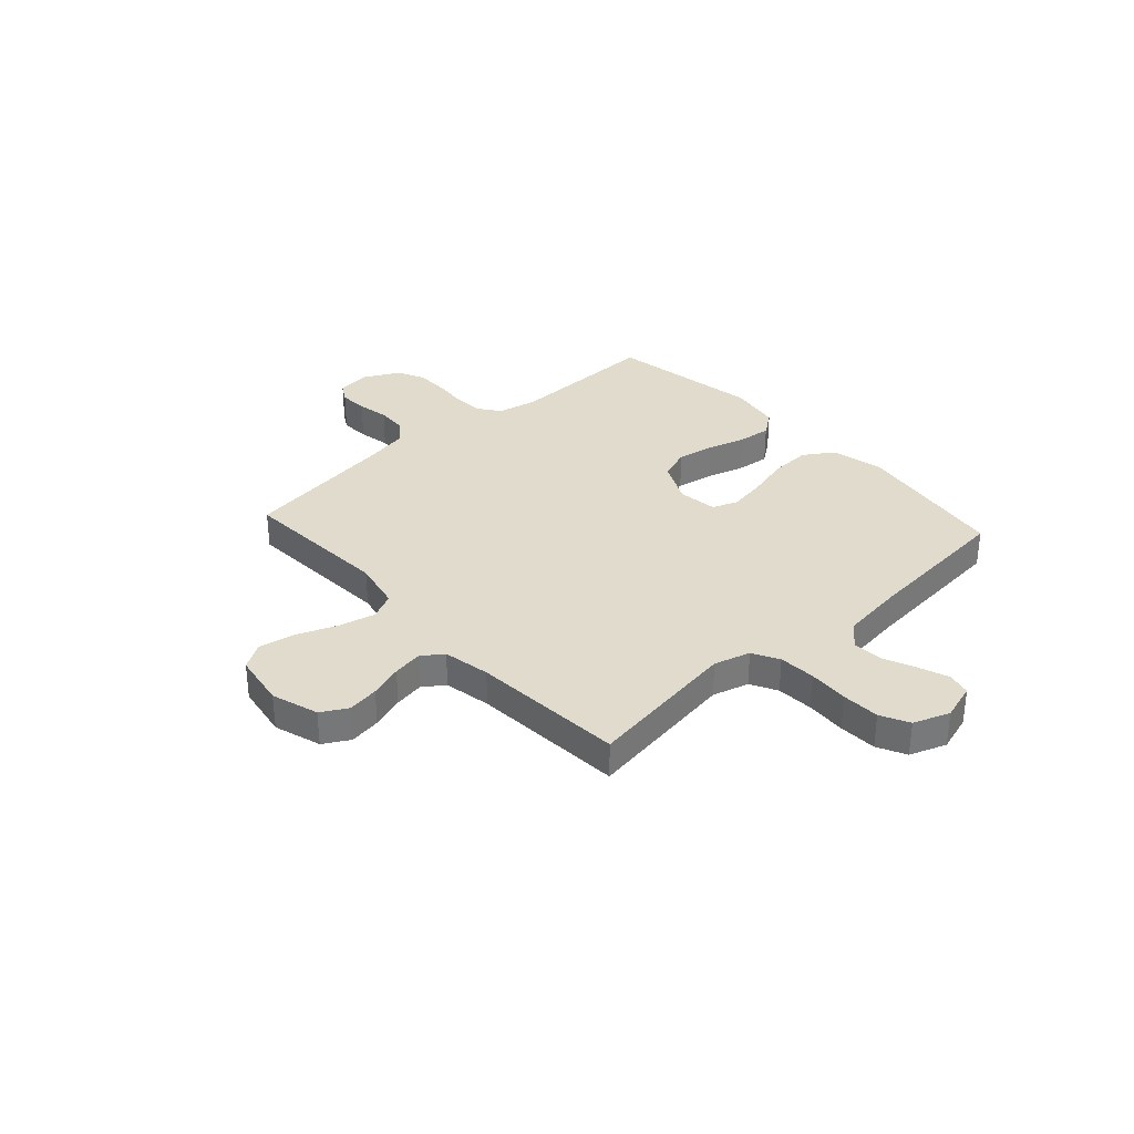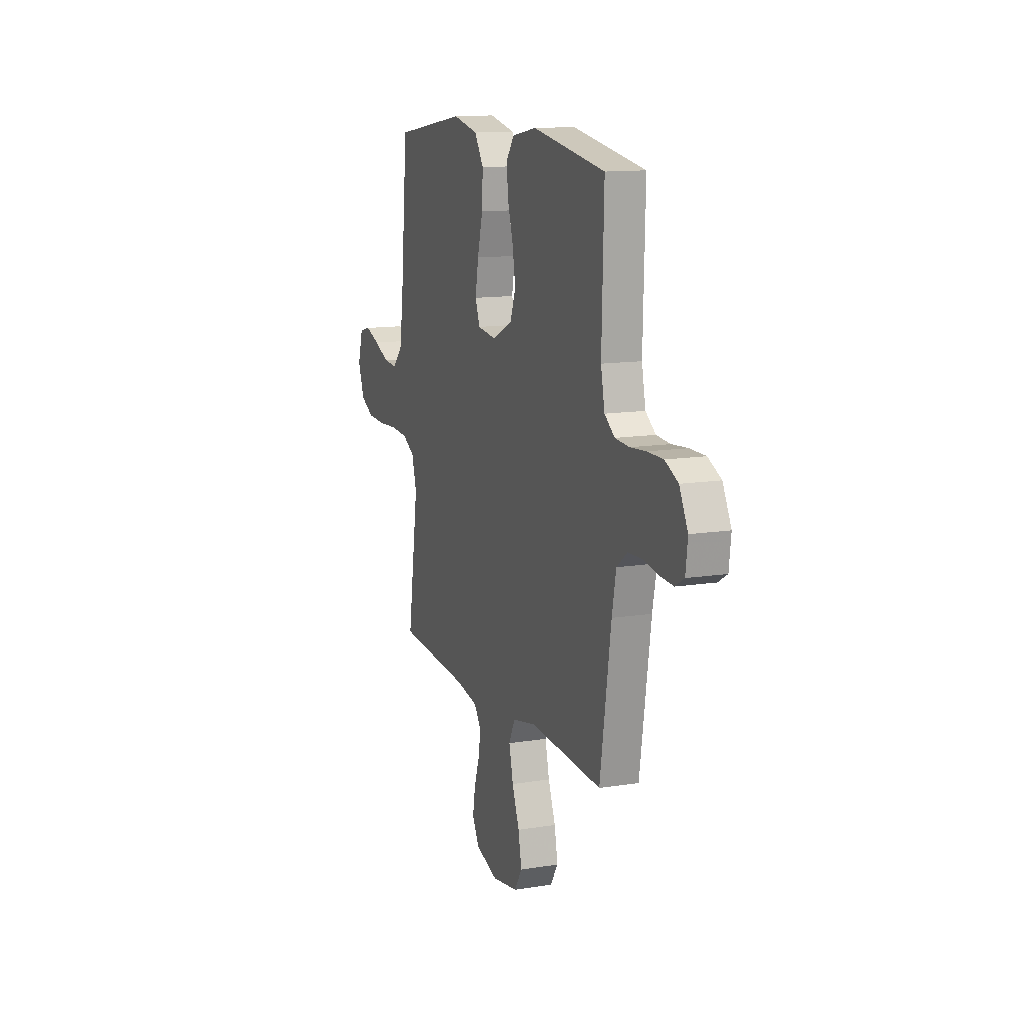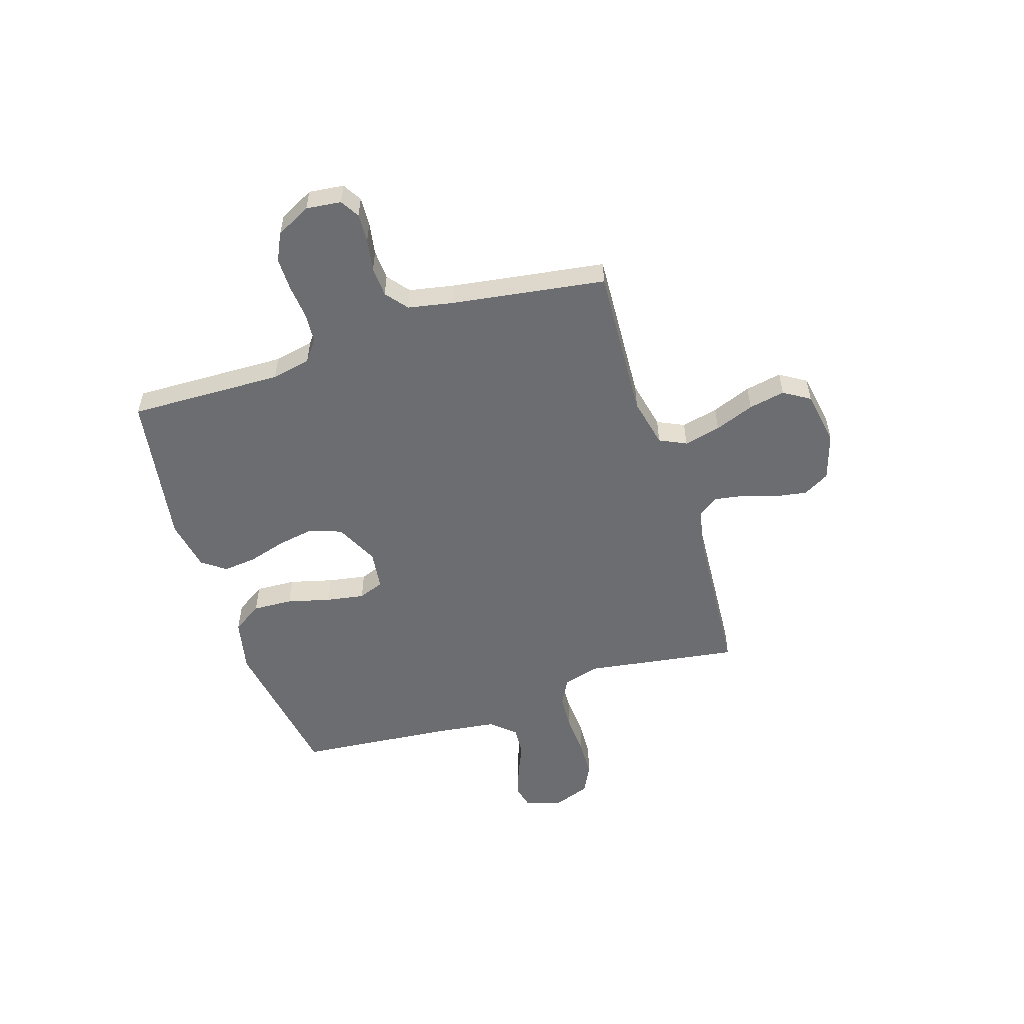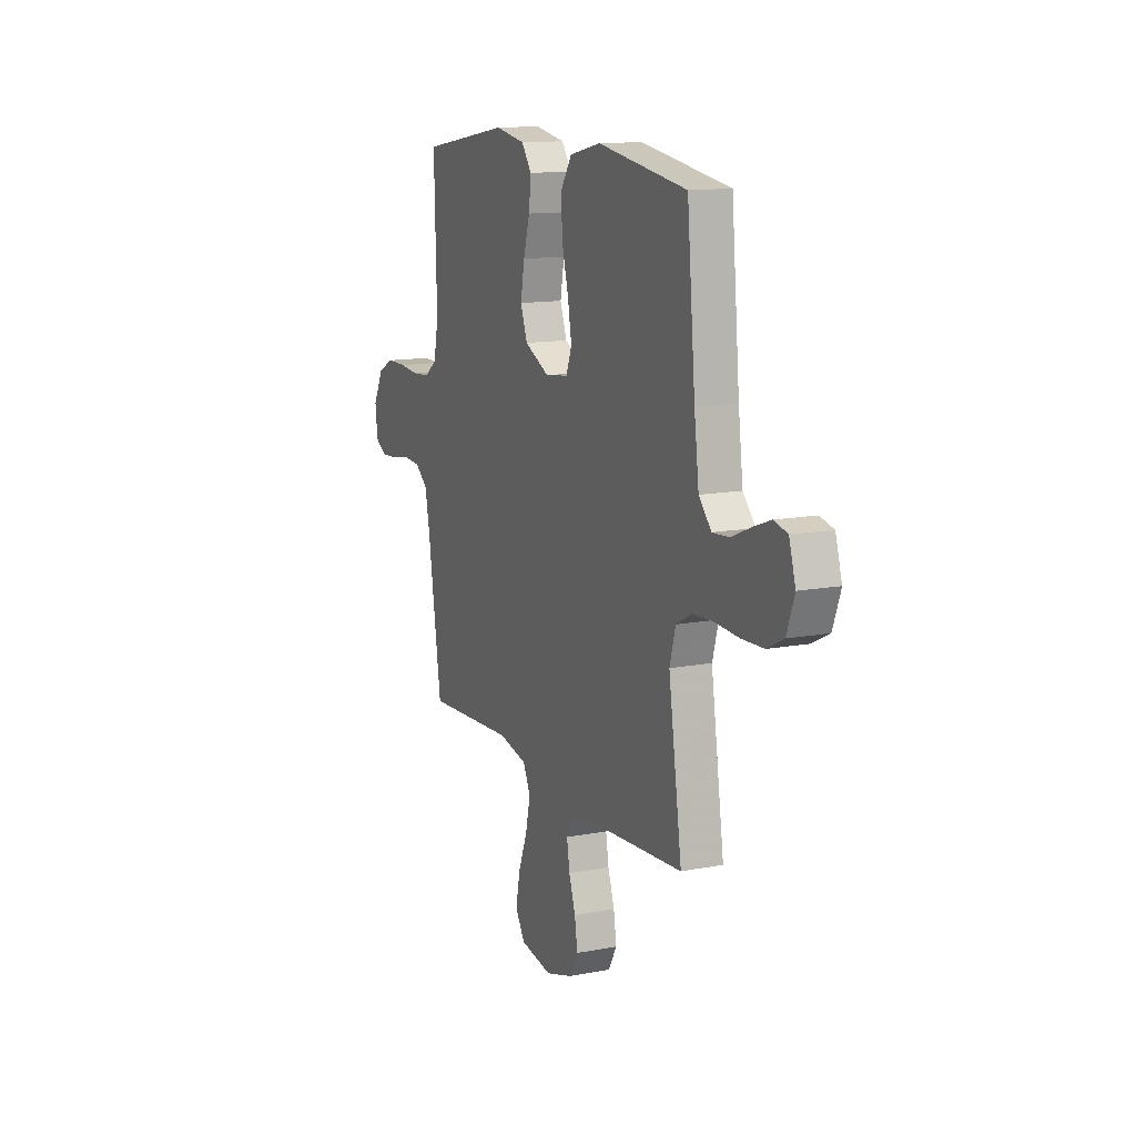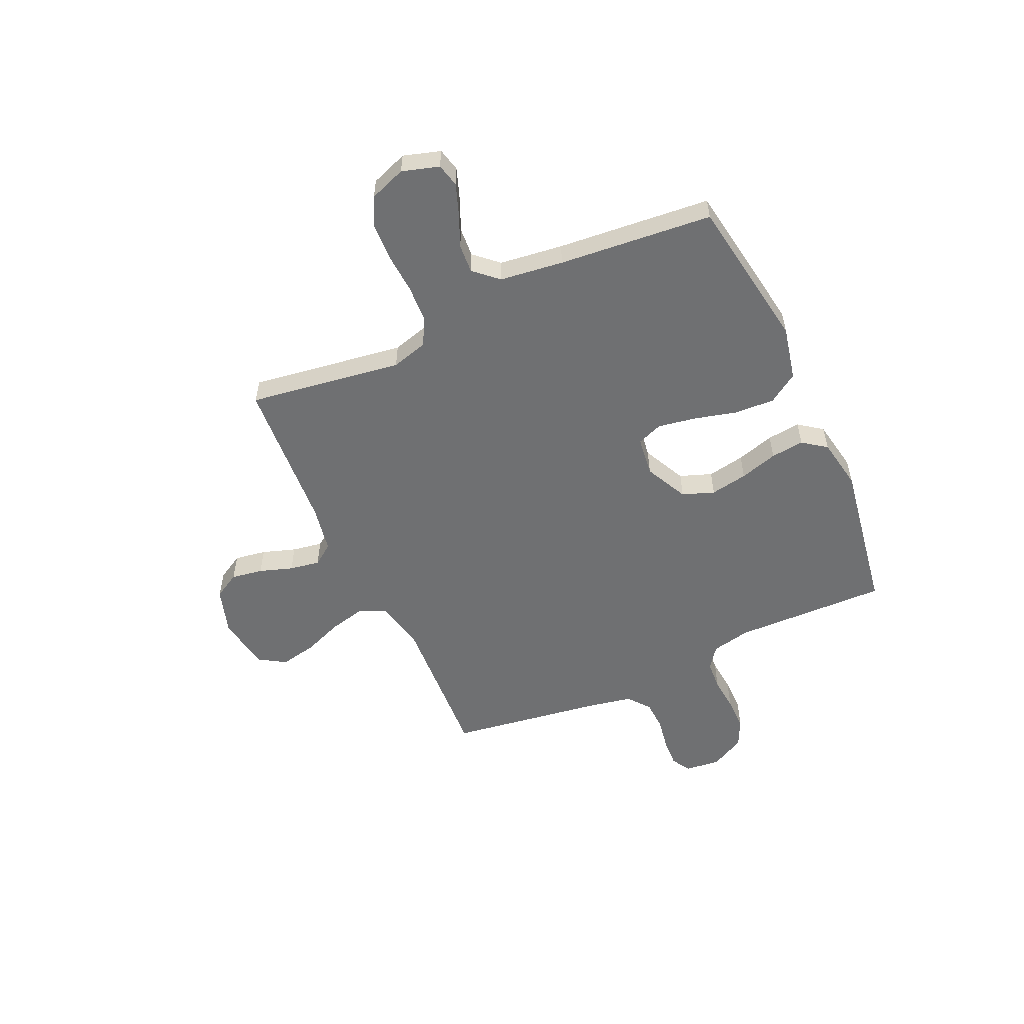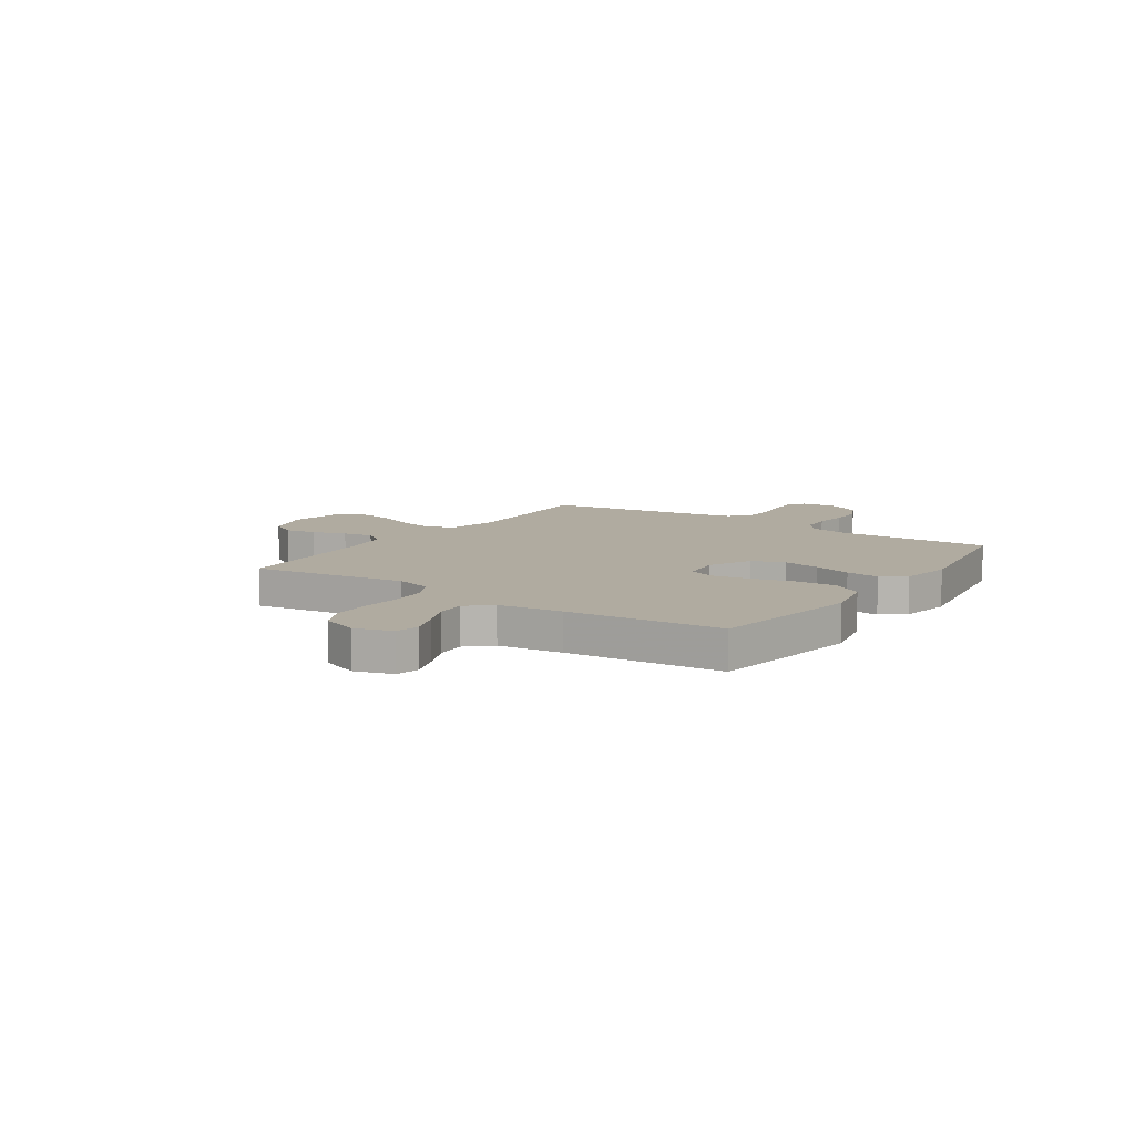
<metadata>
{"format":"obj","ext":"obj","renderer":"f3d","projection":"perspective","resolution":1024,"background":"white","views":[{"elev":33.3,"azim":-132.2,"up":"+Y"},{"elev":12.9,"azim":69.6,"up":"+Z"},{"elev":-54.0,"azim":107.8,"up":"+Y"},{"elev":13.0,"azim":-113.6,"up":"+Z"},{"elev":-54.9,"azim":-65.4,"up":"+Y"},{"elev":9.8,"azim":-55.8,"up":"+Y"}]}
</metadata>
<code>
v 0.5 0.07 0.5
v 0.492 0.07 0.2
v 0.508 0.07 0.123
v 0.55 0.07 0.092
v 0.608 0.07 0.088
v 0.674 0.07 0.094
v 0.739 0.07 0.094
v 0.793 0.07 0.068
v 0.828 0.07 0
v 0.82 0.07 -0.068
v 0.783 0.07 -0.09
v 0.727 0.07 -0.087
v 0.664 0.07 -0.076
v 0.605 0.07 -0.079
v 0.562 0.07 -0.113
v 0.545 0.07 -0.2
v 0.5 0.07 -0.5
v 0.2 0.07 -0.483
v 0.103 0.07 -0.504
v 0.078 0.07 -0.556
v 0.095 0.07 -0.628
v 0.125 0.07 -0.705
v 0.139 0.07 -0.776
v 0.107 0.07 -0.827
v 0 0.07 -0.845
v -0.092 0.07 -0.816
v -0.121 0.07 -0.765
v -0.111 0.07 -0.703
v -0.089 0.07 -0.638
v -0.079 0.07 -0.579
v -0.108 0.07 -0.538
v -0.2 0.07 -0.521
v -0.5 0.07 -0.5
v -0.455 0.07 -0.2
v -0.475 0.07 -0.129
v -0.527 0.07 -0.101
v -0.599 0.07 -0.097
v -0.678 0.07 -0.102
v -0.752 0.07 -0.099
v -0.808 0.07 -0.071
v -0.834 0.07 0
v -0.812 0.07 0.072
v -0.766 0.07 0.083
v -0.706 0.07 0.061
v -0.643 0.07 0.034
v -0.586 0.07 0.03
v -0.544 0.07 0.076
v -0.528 0.07 0.2
v -0.5 0.07 0.5
v -0.2 0.07 0.547
v -0.095 0.07 0.524
v -0.057 0.07 0.466
v -0.061 0.07 0.388
v -0.083 0.07 0.304
v -0.096 0.07 0.23
v -0.077 0.07 0.18
v 0 0.07 0.17
v 0.084 0.07 0.211
v 0.107 0.07 0.273
v 0.094 0.07 0.346
v 0.072 0.07 0.42
v 0.065 0.07 0.485
v 0.099 0.07 0.531
v 0.2 0.07 0.549
v 0.5 0 0.5
v 0.492 0 0.2
v 0.508 0 0.123
v 0.55 0 0.092
v 0.608 0 0.088
v 0.674 0 0.094
v 0.739 0 0.094
v 0.793 0 0.068
v 0.828 0 0
v 0.82 0 -0.068
v 0.783 0 -0.09
v 0.727 0 -0.087
v 0.664 0 -0.076
v 0.605 0 -0.079
v 0.562 0 -0.113
v 0.545 0 -0.2
v 0.5 0 -0.5
v 0.2 0 -0.483
v 0.103 0 -0.504
v 0.078 0 -0.556
v 0.095 0 -0.628
v 0.125 0 -0.705
v 0.139 0 -0.776
v 0.107 0 -0.827
v 0 0 -0.845
v -0.092 0 -0.816
v -0.121 0 -0.765
v -0.111 0 -0.703
v -0.089 0 -0.638
v -0.079 0 -0.579
v -0.108 0 -0.538
v -0.2 0 -0.521
v -0.5 0 -0.5
v -0.455 0 -0.2
v -0.475 0 -0.129
v -0.527 0 -0.101
v -0.599 0 -0.097
v -0.678 0 -0.102
v -0.752 0 -0.099
v -0.808 0 -0.071
v -0.834 0 0
v -0.812 0 0.072
v -0.766 0 0.083
v -0.706 0 0.061
v -0.643 0 0.034
v -0.586 0 0.03
v -0.544 0 0.076
v -0.528 0 0.2
v -0.5 0 0.5
v -0.2 0 0.547
v -0.095 0 0.524
v -0.057 0 0.466
v -0.061 0 0.388
v -0.083 0 0.304
v -0.096 0 0.23
v -0.077 0 0.18
v 0 0 0.17
v 0.084 0 0.211
v 0.107 0 0.273
v 0.094 0 0.346
v 0.072 0 0.42
v 0.065 0 0.485
v 0.099 0 0.531
v 0.2 0 0.549
f 63 64 1 2
f 60 61 62 63
f 59 60 63 2
f 58 59 2 3
f 57 58 3 4
f 56 57 4
f 51 52 53 54
f 51 54 55
f 48 49 50 51
f 47 48 51 55
f 46 47 55 56
f 42 43 44 45
f 40 41 42 45
f 40 45 46
f 37 38 39 40
f 36 37 40 46
f 35 36 46 56
f 32 33 34
f 31 32 34 35
f 26 27 28 29
f 26 29 30
f 25 26 30
f 24 25 30
f 21 22 23 24
f 20 21 24 30
f 19 20 30 31
f 16 17 18
f 15 16 18 19
f 10 11 12 13
f 10 13 14
f 9 10 14
f 8 9 14
f 5 6 7 8
f 4 5 8 14
f 56 4 14 15
f 31 35 56
f 15 19 31 56
f 66 65 128 127
f 127 126 125 124
f 66 127 124 123
f 67 66 123 122
f 68 67 122 121
f 68 121 120
f 118 117 116 115
f 119 118 115
f 115 114 113 112
f 119 115 112 111
f 120 119 111 110
f 109 108 107 106
f 109 106 105 104
f 110 109 104
f 104 103 102 101
f 110 104 101 100
f 120 110 100 99
f 98 97 96
f 99 98 96 95
f 93 92 91 90
f 94 93 90
f 94 90 89
f 94 89 88
f 88 87 86 85
f 94 88 85 84
f 95 94 84 83
f 82 81 80
f 83 82 80 79
f 77 76 75 74
f 78 77 74
f 78 74 73
f 78 73 72
f 72 71 70 69
f 78 72 69 68
f 79 78 68 120
f 120 99 95
f 120 95 83 79
f 1 65 66 2
f 2 66 67 3
f 3 67 68 4
f 4 68 69 5
f 5 69 70 6
f 6 70 71 7
f 7 71 72 8
f 8 72 73 9
f 9 73 74 10
f 10 74 75 11
f 11 75 76 12
f 12 76 77 13
f 13 77 78 14
f 14 78 79 15
f 15 79 80 16
f 16 80 81 17
f 17 81 82 18
f 18 82 83 19
f 19 83 84 20
f 20 84 85 21
f 21 85 86 22
f 22 86 87 23
f 23 87 88 24
f 24 88 89 25
f 25 89 90 26
f 26 90 91 27
f 27 91 92 28
f 28 92 93 29
f 29 93 94 30
f 30 94 95 31
f 31 95 96 32
f 32 96 97 33
f 33 97 98 34
f 34 98 99 35
f 35 99 100 36
f 36 100 101 37
f 37 101 102 38
f 38 102 103 39
f 39 103 104 40
f 40 104 105 41
f 41 105 106 42
f 42 106 107 43
f 43 107 108 44
f 44 108 109 45
f 45 109 110 46
f 46 110 111 47
f 47 111 112 48
f 48 112 113 49
f 49 113 114 50
f 50 114 115 51
f 51 115 116 52
f 52 116 117 53
f 53 117 118 54
f 54 118 119 55
f 55 119 120 56
f 56 120 121 57
f 57 121 122 58
f 58 122 123 59
f 59 123 124 60
f 60 124 125 61
f 61 125 126 62
f 62 126 127 63
f 63 127 128 64
f 64 128 65 1

</code>
